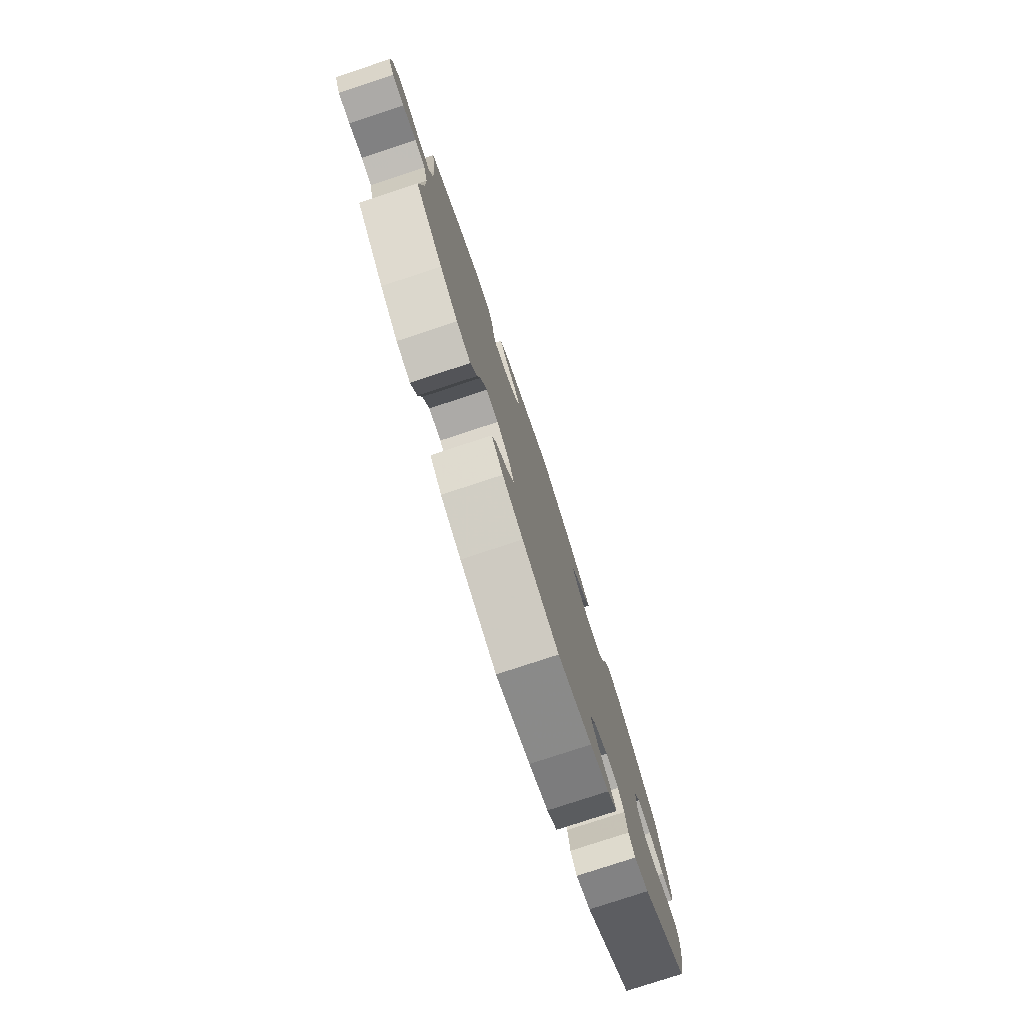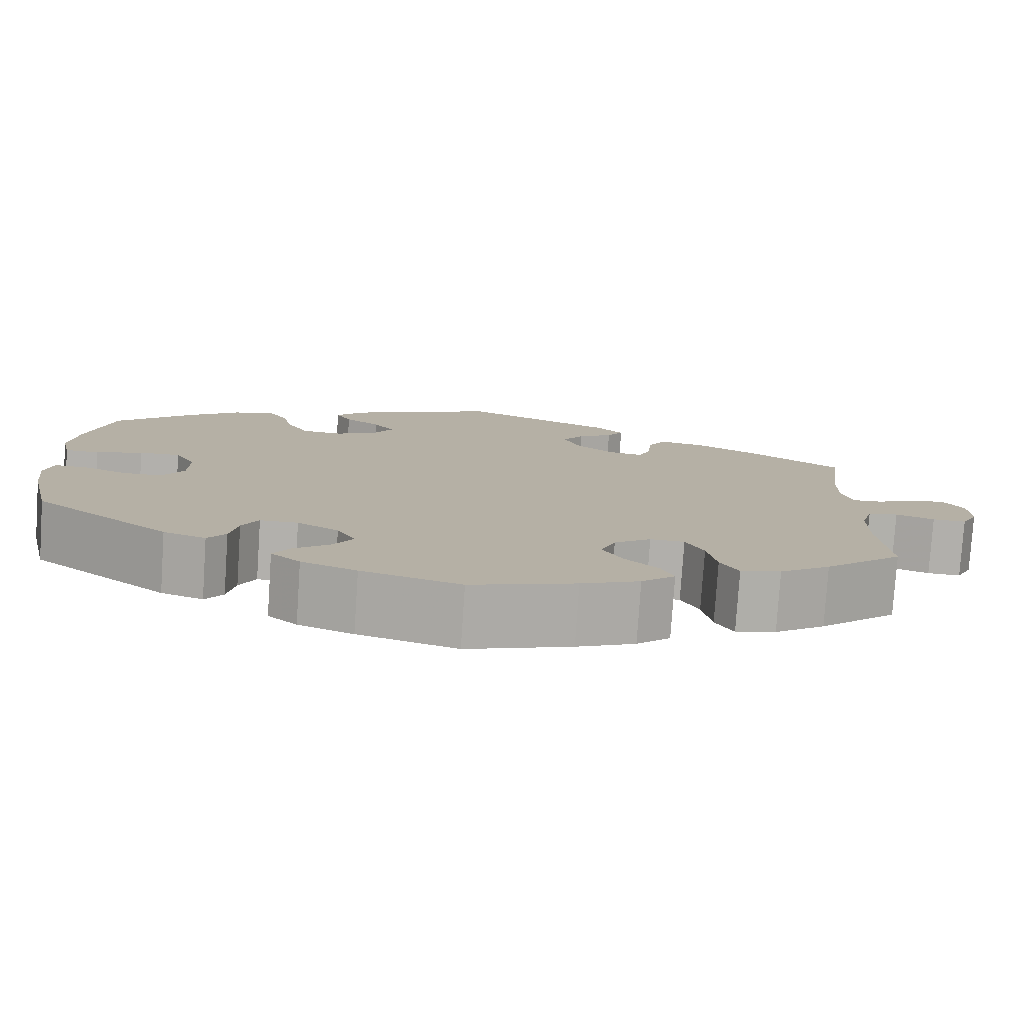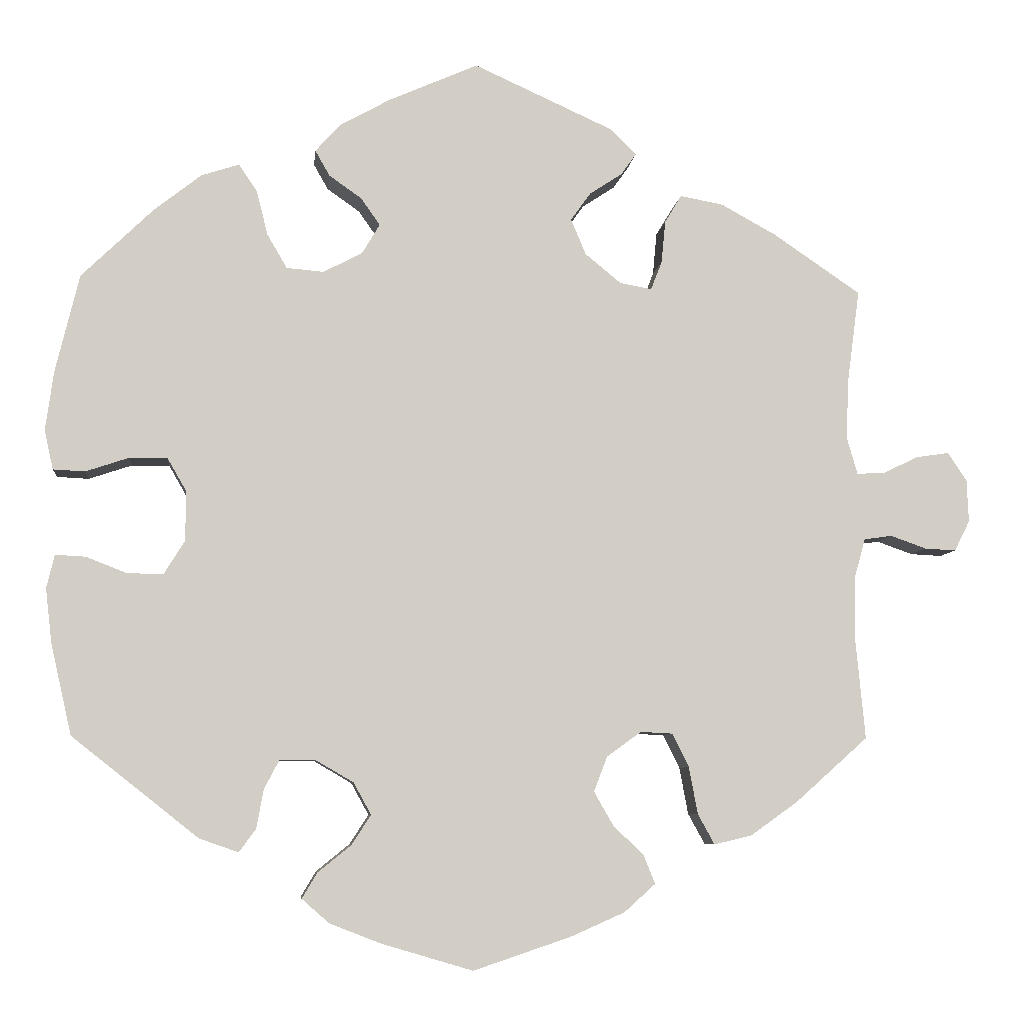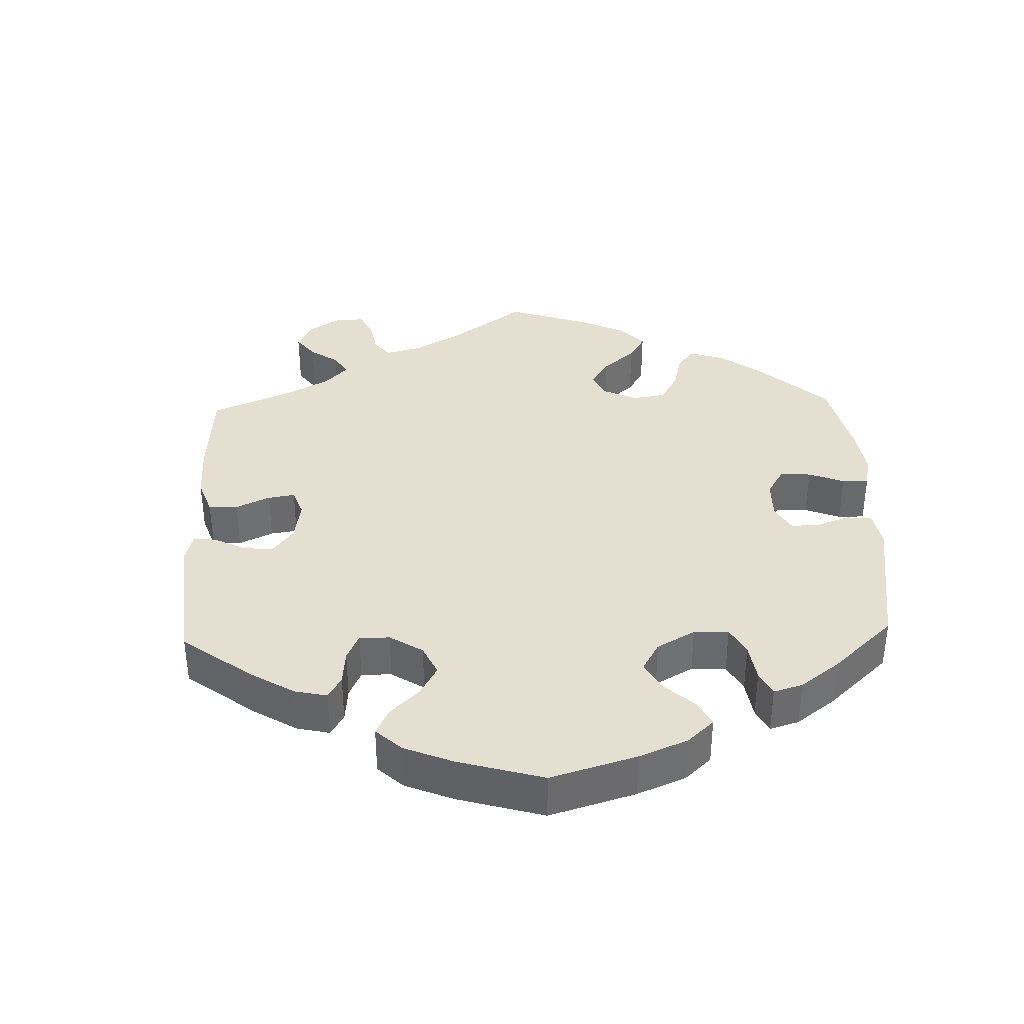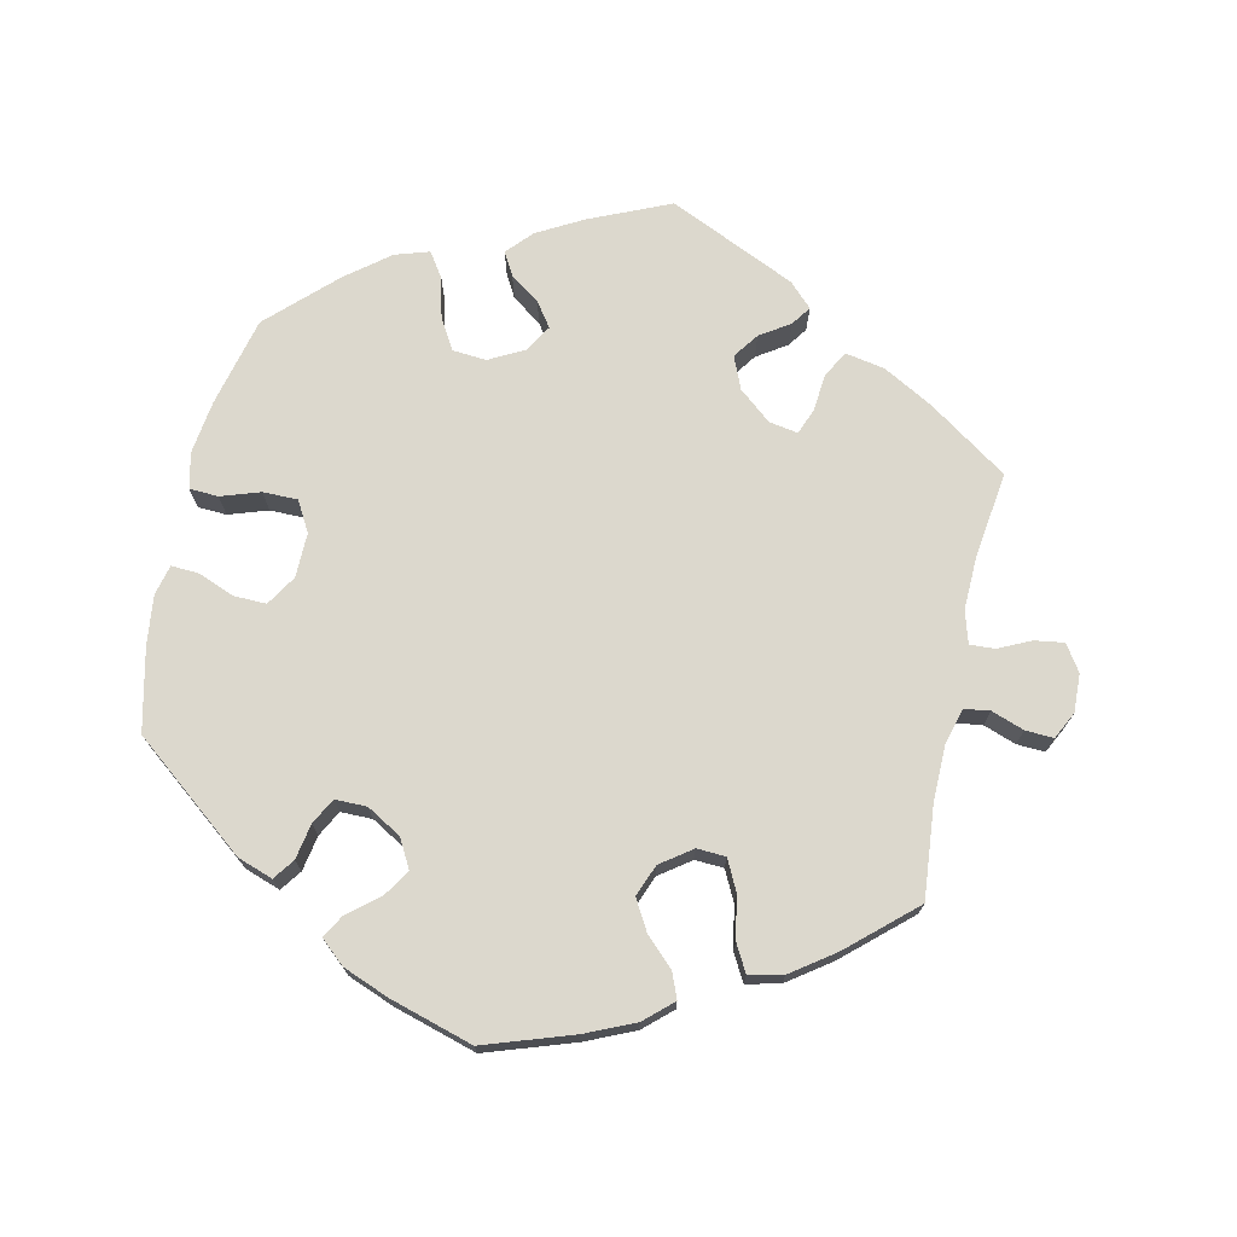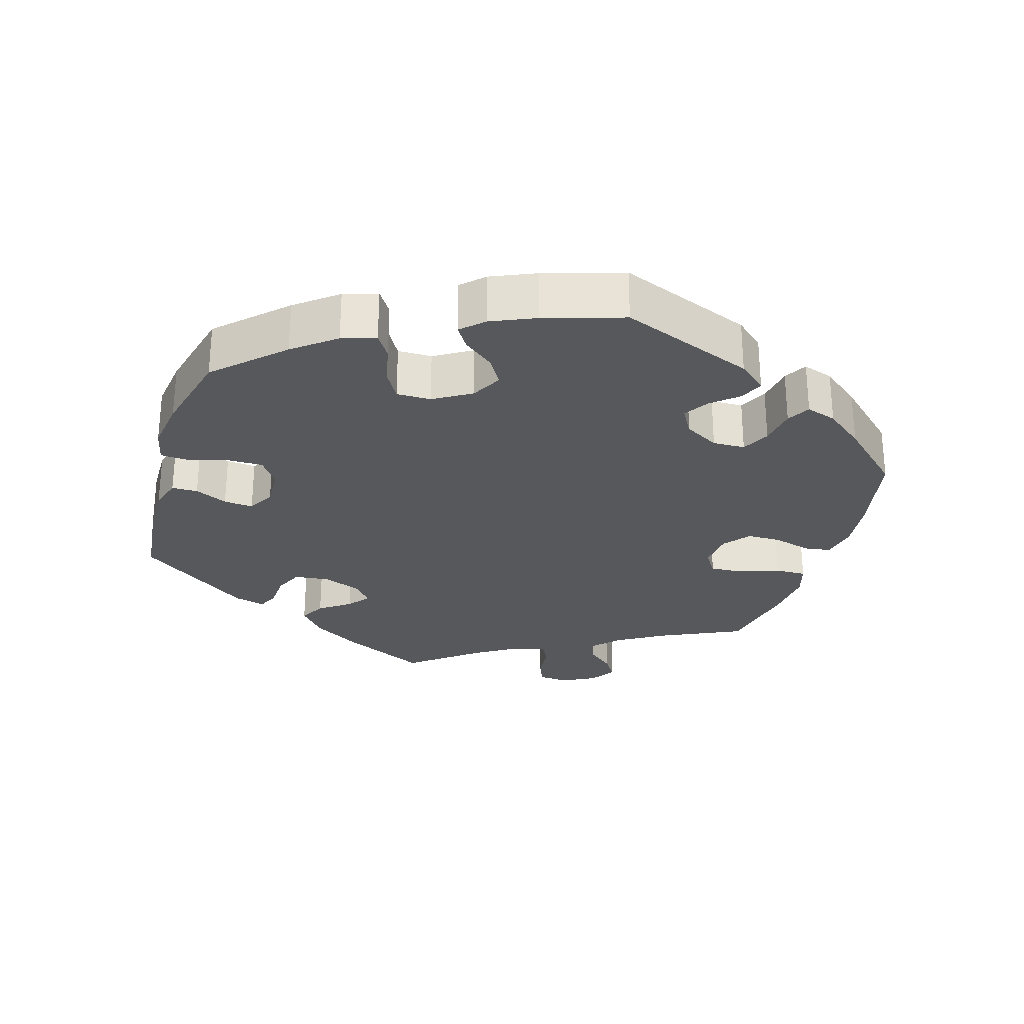
<metadata>
{"format":"obj","ext":"obj","renderer":"f3d","projection":"perspective","resolution":1024,"background":"white","views":[{"elev":-78.7,"azim":-71.8,"up":"+Z"},{"elev":-78.6,"azim":176.2,"up":"+Z"},{"elev":-6.9,"azim":174.0,"up":"+Z"},{"elev":37.3,"azim":58.0,"up":"+Y"},{"elev":72.6,"azim":-167.6,"up":"+Y"},{"elev":-27.9,"azim":103.5,"up":"+Y"}]}
</metadata>
<code>
v -0.391 0.07 0.364
v -0.322 0.07 0.402
v -0.268 0.07 0.412
v -0.247 0.07 0.377
v -0.242 0.07 0.324
v -0.228 0.07 0.288
v -0.188 0.07 0.295
v -0.143 0.07 0.332
v -0.124 0.07 0.377
v -0.149 0.07 0.412
v -0.19 0.07 0.439
v -0.209 0.07 0.466
v -0.177 0.07 0.498
v -0.001 0.07 0.578
v 0.111 0.07 0.529
v 0.174 0.07 0.494
v 0.206 0.07 0.459
v 0.188 0.07 0.427
v 0.147 0.07 0.398
v 0.123 0.07 0.364
v 0.145 0.07 0.327
v 0.194 0.07 0.301
v 0.241 0.07 0.305
v 0.266 0.07 0.348
v 0.28 0.07 0.404
v 0.303 0.07 0.438
v 0.35 0.07 0.423
v 0.409 0.07 0.377
v 0.5 0.07 0.289
v 0.53 0.07 0.165
v 0.54 0.07 0.091
v 0.529 0.07 0.042
v 0.489 0.07 0.04
v 0.435 0.07 0.058
v 0.387 0.07 0.058
v 0.363 0.07 0.016
v 0.364 0.07 -0.046
v 0.39 0.07 -0.088
v 0.435 0.07 -0.087
v 0.486 0.07 -0.067
v 0.524 0.07 -0.065
v 0.534 0.07 -0.107
v 0.526 0.07 -0.175
v 0.5 0.07 -0.289
v 0.341 0.07 -0.415
v 0.292 0.07 -0.432
v 0.271 0.07 -0.403
v 0.262 0.07 -0.354
v 0.243 0.07 -0.318
v 0.199 0.07 -0.318
v 0.151 0.07 -0.346
v 0.129 0.07 -0.386
v 0.153 0.07 -0.423
v 0.195 0.07 -0.457
v 0.214 0.07 -0.489
v 0.18 0.07 -0.519
v 0.116 0.07 -0.544
v 0.001 0.07 -0.578
v -0.121 0.07 -0.537
v -0.189 0.07 -0.507
v -0.228 0.07 -0.472
v -0.214 0.07 -0.437
v -0.175 0.07 -0.399
v -0.151 0.07 -0.357
v -0.168 0.07 -0.313
v -0.211 0.07 -0.282
v -0.251 0.07 -0.284
v -0.272 0.07 -0.326
v -0.283 0.07 -0.385
v -0.304 0.07 -0.423
v -0.351 0.07 -0.412
v -0.41 0.07 -0.37
v -0.501 0.07 -0.289
v -0.489 0.07 -0.161
v -0.49 0.07 -0.084
v -0.504 0.07 -0.034
v -0.539 0.07 -0.029
v -0.584 0.07 -0.045
v -0.623 0.07 -0.047
v -0.642 0.07 -0.009
v -0.64 0.07 0.044
v -0.616 0.07 0.08
v -0.575 0.07 0.074
v -0.531 0.07 0.053
v -0.496 0.07 0.051
v -0.483 0.07 0.096
v -0.485 0.07 0.168
v -0.501 0.07 0.289
v -0.391 0 0.364
v -0.322 0 0.402
v -0.268 0 0.412
v -0.247 0 0.377
v -0.242 0 0.324
v -0.228 0 0.288
v -0.188 0 0.295
v -0.143 0 0.332
v -0.124 0 0.377
v -0.149 0 0.412
v -0.19 0 0.439
v -0.209 0 0.466
v -0.177 0 0.498
v -0.001 0 0.578
v 0.111 0 0.529
v 0.174 0 0.494
v 0.206 0 0.459
v 0.188 0 0.427
v 0.147 0 0.398
v 0.123 0 0.364
v 0.145 0 0.327
v 0.194 0 0.301
v 0.241 0 0.305
v 0.266 0 0.348
v 0.28 0 0.404
v 0.303 0 0.438
v 0.35 0 0.423
v 0.409 0 0.377
v 0.5 0 0.289
v 0.53 0 0.165
v 0.54 0 0.091
v 0.529 0 0.042
v 0.489 0 0.04
v 0.435 0 0.058
v 0.387 0 0.058
v 0.363 0 0.016
v 0.364 0 -0.046
v 0.39 0 -0.088
v 0.435 0 -0.087
v 0.486 0 -0.067
v 0.524 0 -0.065
v 0.534 0 -0.107
v 0.526 0 -0.175
v 0.5 0 -0.289
v 0.341 0 -0.415
v 0.292 0 -0.432
v 0.271 0 -0.403
v 0.262 0 -0.354
v 0.243 0 -0.318
v 0.199 0 -0.318
v 0.151 0 -0.346
v 0.129 0 -0.386
v 0.153 0 -0.423
v 0.195 0 -0.457
v 0.214 0 -0.489
v 0.18 0 -0.519
v 0.116 0 -0.544
v 0.001 0 -0.578
v -0.121 0 -0.537
v -0.189 0 -0.507
v -0.228 0 -0.472
v -0.214 0 -0.437
v -0.175 0 -0.399
v -0.151 0 -0.357
v -0.168 0 -0.313
v -0.211 0 -0.282
v -0.251 0 -0.284
v -0.272 0 -0.326
v -0.283 0 -0.385
v -0.304 0 -0.423
v -0.351 0 -0.412
v -0.41 0 -0.37
v -0.501 0 -0.289
v -0.489 0 -0.161
v -0.49 0 -0.084
v -0.504 0 -0.034
v -0.539 0 -0.029
v -0.584 0 -0.045
v -0.623 0 -0.047
v -0.642 0 -0.009
v -0.64 0 0.044
v -0.616 0 0.08
v -0.575 0 0.074
v -0.531 0 0.053
v -0.496 0 0.051
v -0.483 0 0.096
v -0.485 0 0.168
v -0.501 0 0.289
f 87 88 1 2
f 86 87 2 3
f 85 86 3 4
f 81 82 83 84
f 81 84 85
f 80 81 85
f 77 78 79 80
f 76 77 80 85
f 75 76 85 4
f 71 72 73 74
f 68 69 70 71
f 67 68 71 74
f 66 67 74 75
f 60 61 62 63
f 60 63 64
f 59 60 64
f 58 59 64
f 57 58 64 65
f 53 54 55 56
f 52 53 56 57
f 45 46 47 48
f 45 48 49
f 44 45 49
f 43 44 49 50
f 39 40 41 42
f 38 39 42 43
f 31 32 33 34
f 31 34 35
f 30 31 35
f 29 30 35
f 28 29 35 36
f 24 25 26 27
f 23 24 27 28
f 16 17 18 19
f 16 19 20
f 15 16 20
f 14 15 20
f 13 14 20
f 10 11 12 13
f 9 10 13 20
f 8 9 20 21
f 66 75 4 5
f 65 66 5 6
f 52 57 65 6
f 51 52 6 7
f 50 51 7 8
f 38 43 50
f 37 38 50 8
f 36 37 8 21
f 23 28 36
f 22 23 36
f 21 22 36
f 90 89 176 175
f 91 90 175 174
f 92 91 174 173
f 172 171 170 169
f 173 172 169
f 173 169 168
f 168 167 166 165
f 173 168 165 164
f 92 173 164 163
f 162 161 160 159
f 159 158 157 156
f 162 159 156 155
f 163 162 155 154
f 151 150 149 148
f 152 151 148
f 152 148 147
f 152 147 146
f 153 152 146 145
f 144 143 142 141
f 145 144 141 140
f 136 135 134 133
f 137 136 133
f 137 133 132
f 138 137 132 131
f 130 129 128 127
f 131 130 127 126
f 122 121 120 119
f 123 122 119
f 123 119 118
f 123 118 117
f 124 123 117 116
f 115 114 113 112
f 116 115 112 111
f 107 106 105 104
f 108 107 104
f 108 104 103
f 108 103 102
f 108 102 101
f 101 100 99 98
f 108 101 98 97
f 109 108 97 96
f 93 92 163 154
f 94 93 154 153
f 94 153 145 140
f 95 94 140 139
f 96 95 139 138
f 138 131 126
f 96 138 126 125
f 109 96 125 124
f 124 116 111
f 124 111 110
f 124 110 109
f 1 89 90 2
f 2 90 91 3
f 3 91 92 4
f 4 92 93 5
f 5 93 94 6
f 6 94 95 7
f 7 95 96 8
f 8 96 97 9
f 9 97 98 10
f 10 98 99 11
f 11 99 100 12
f 12 100 101 13
f 13 101 102 14
f 14 102 103 15
f 15 103 104 16
f 16 104 105 17
f 17 105 106 18
f 18 106 107 19
f 19 107 108 20
f 20 108 109 21
f 21 109 110 22
f 22 110 111 23
f 23 111 112 24
f 24 112 113 25
f 25 113 114 26
f 26 114 115 27
f 27 115 116 28
f 28 116 117 29
f 29 117 118 30
f 30 118 119 31
f 31 119 120 32
f 32 120 121 33
f 33 121 122 34
f 34 122 123 35
f 35 123 124 36
f 36 124 125 37
f 37 125 126 38
f 38 126 127 39
f 39 127 128 40
f 40 128 129 41
f 41 129 130 42
f 42 130 131 43
f 43 131 132 44
f 44 132 133 45
f 45 133 134 46
f 46 134 135 47
f 47 135 136 48
f 48 136 137 49
f 49 137 138 50
f 50 138 139 51
f 51 139 140 52
f 52 140 141 53
f 53 141 142 54
f 54 142 143 55
f 55 143 144 56
f 56 144 145 57
f 57 145 146 58
f 58 146 147 59
f 59 147 148 60
f 60 148 149 61
f 61 149 150 62
f 62 150 151 63
f 63 151 152 64
f 64 152 153 65
f 65 153 154 66
f 66 154 155 67
f 67 155 156 68
f 68 156 157 69
f 69 157 158 70
f 70 158 159 71
f 71 159 160 72
f 72 160 161 73
f 73 161 162 74
f 74 162 163 75
f 75 163 164 76
f 76 164 165 77
f 77 165 166 78
f 78 166 167 79
f 79 167 168 80
f 80 168 169 81
f 81 169 170 82
f 82 170 171 83
f 83 171 172 84
f 84 172 173 85
f 85 173 174 86
f 86 174 175 87
f 87 175 176 88
f 88 176 89 1

</code>
